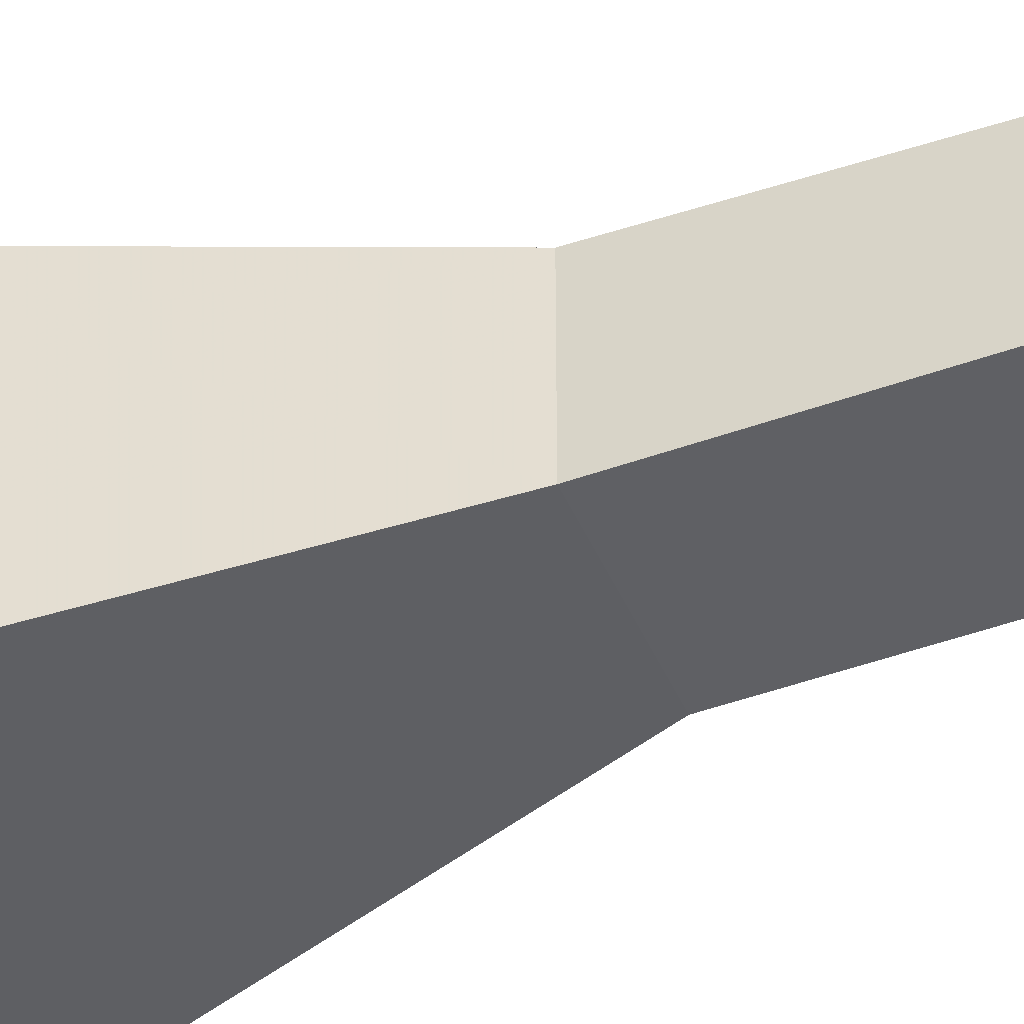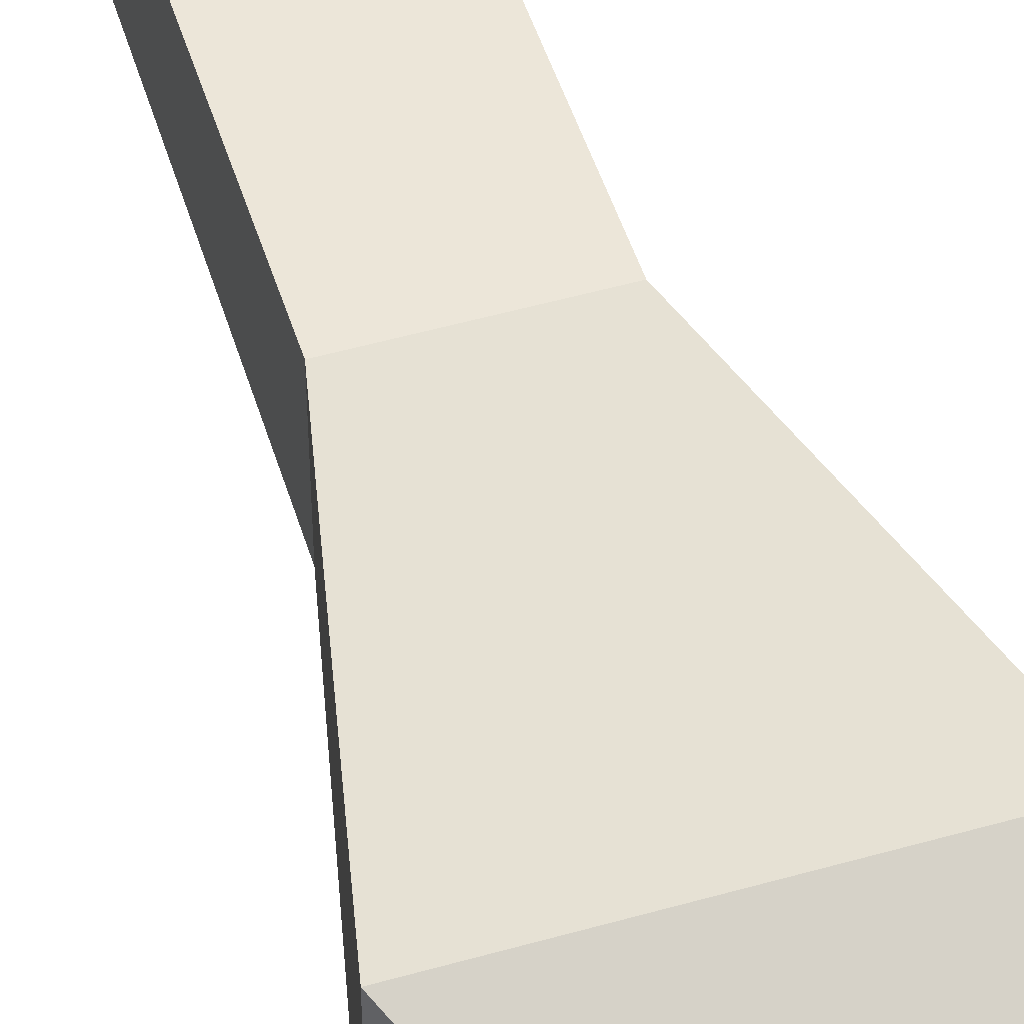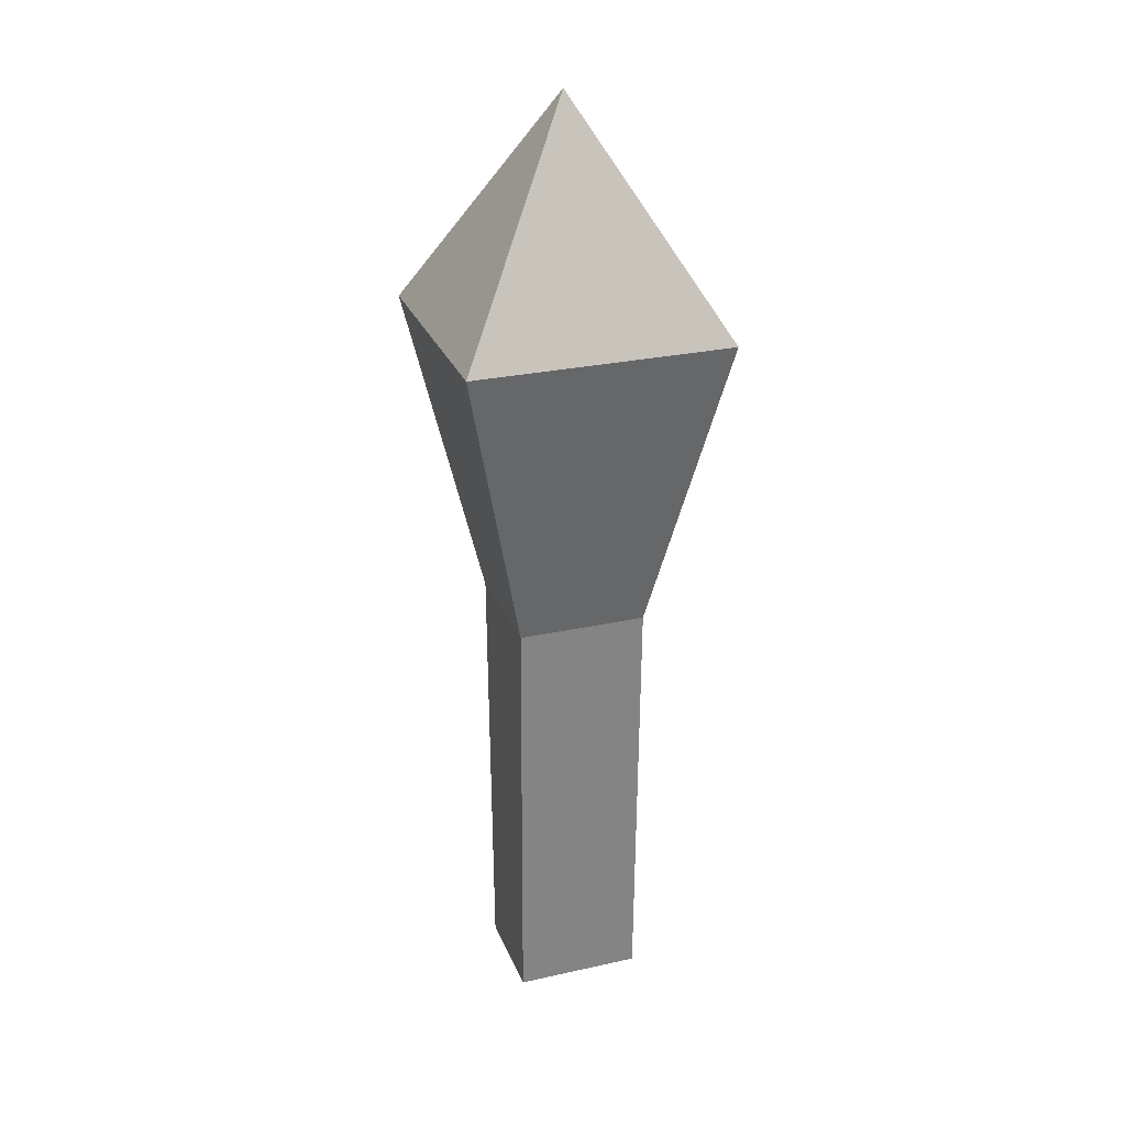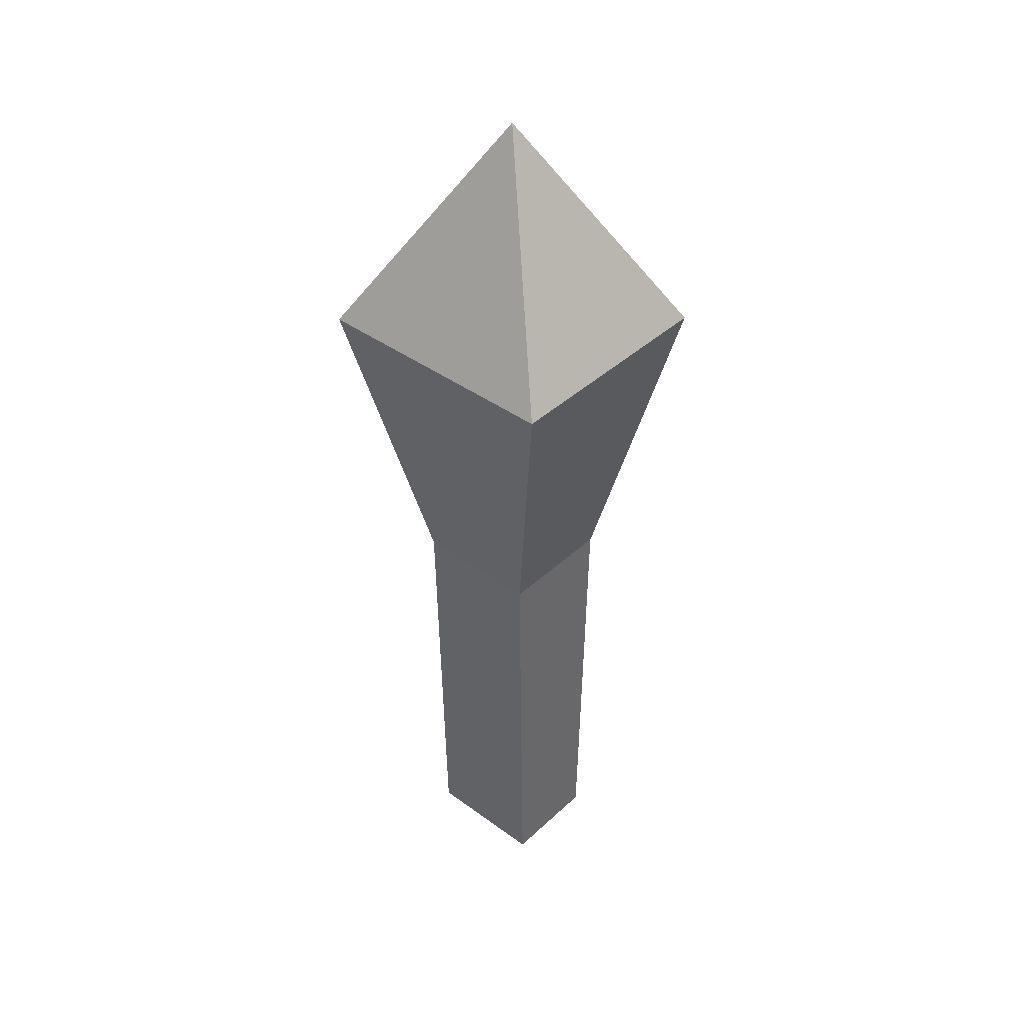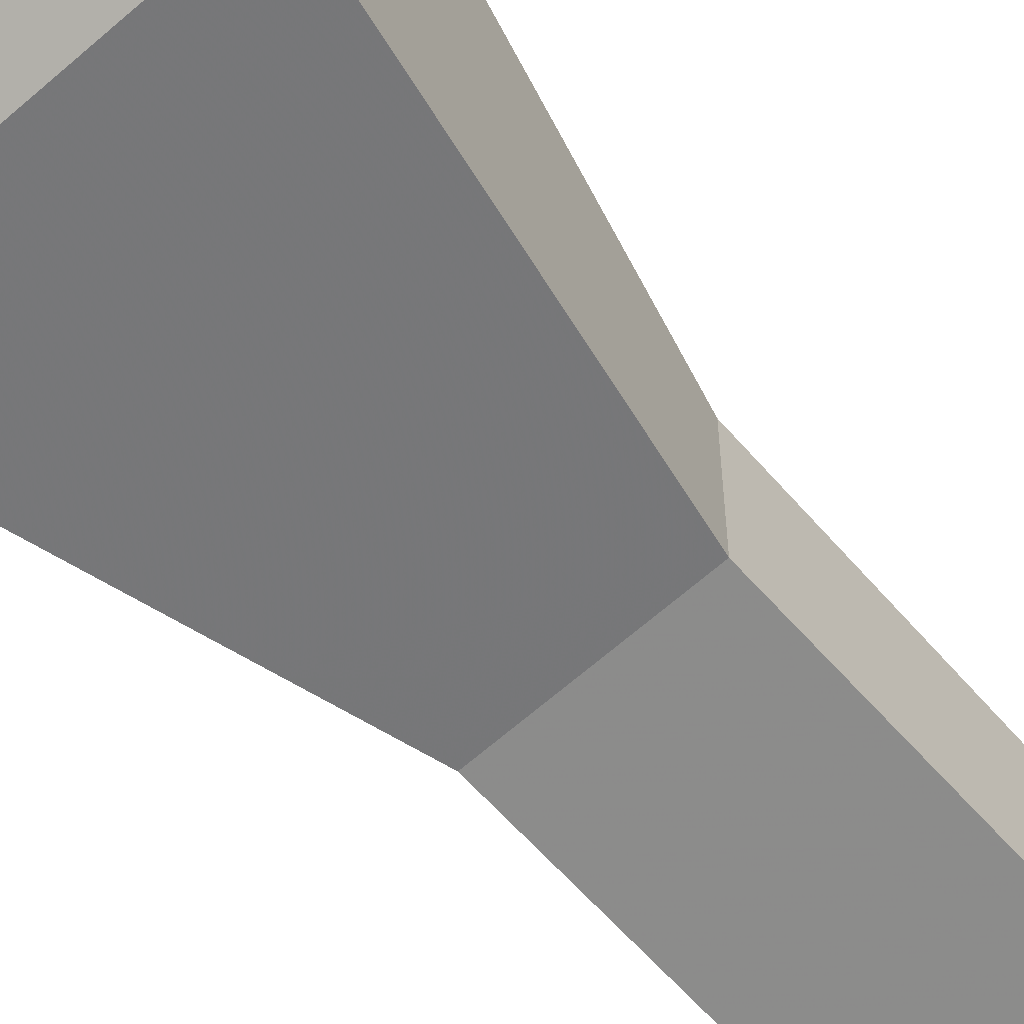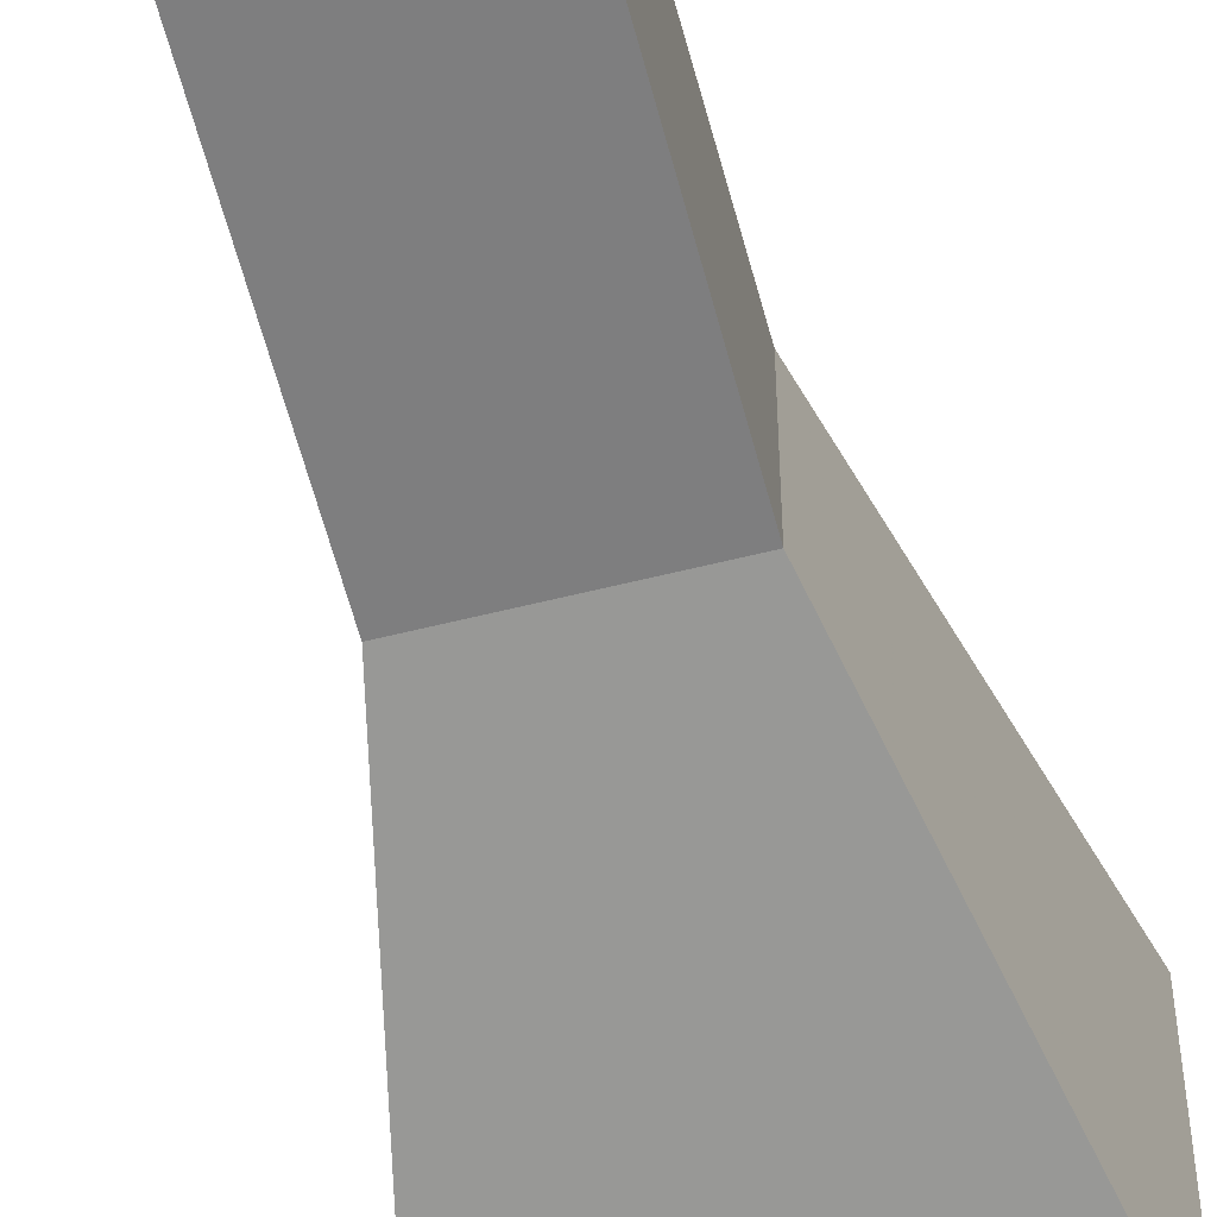
<metadata>
{"format":"obj","ext":"obj","renderer":"f3d","projection":"perspective","resolution":1024,"background":"white","views":[{"elev":-44.2,"azim":112.1,"up":"+Y"},{"elev":51.3,"azim":-17.2,"up":"+Y"},{"elev":27.4,"azim":161.2,"up":"+Z"},{"elev":40.7,"azim":-138.3,"up":"+Z"},{"elev":-64.8,"azim":41.6,"up":"+Y"},{"elev":-58.4,"azim":-165.4,"up":"+Y"}]}
</metadata>
<code>
v 0.143 0.072 -1.056
v -0.122 0.072 -1.056
v 0.145 0.054 -0.144
v -0.124 0.054 -0.144
v 0.282 -0.066 0.487
v -0.261 -0.066 0.487
v 0.01 0.18 0.948
v 0.143 0.287 -1.056
v -0.122 0.287 -1.056
v -0.261 0.426 0.487
v -0.124 0.305 -0.144
v 0.145 0.305 -0.144
v 0.282 0.426 0.487
o DUMMY
f 3 2 1
f 4 2 3
f 5 4 3
f 6 4 5
f 7 6 5
f 7 6 7
f 8 7 7
f 8 7 8
f 1 8 8
f 9 8 1
f 2 9 1
f 2 9 2
f 7 2 2
f 7 2 7
f 10 7 7
f 6 7 10
f 11 6 10
f 4 6 11
f 9 4 11
f 2 4 9
f 2 2 9
f 8 2 2
f 8 8 2
f 1 8 8
f 12 1 8
f 3 1 12
f 13 3 12
f 5 3 13
f 7 5 13
f 7 5 7
f 8 7 7
f 8 7 8
f 9 8 8
f 12 8 9
f 11 12 9
f 12 12 11
f 10 12 11
f 13 12 10
f 7 13 10

</code>
